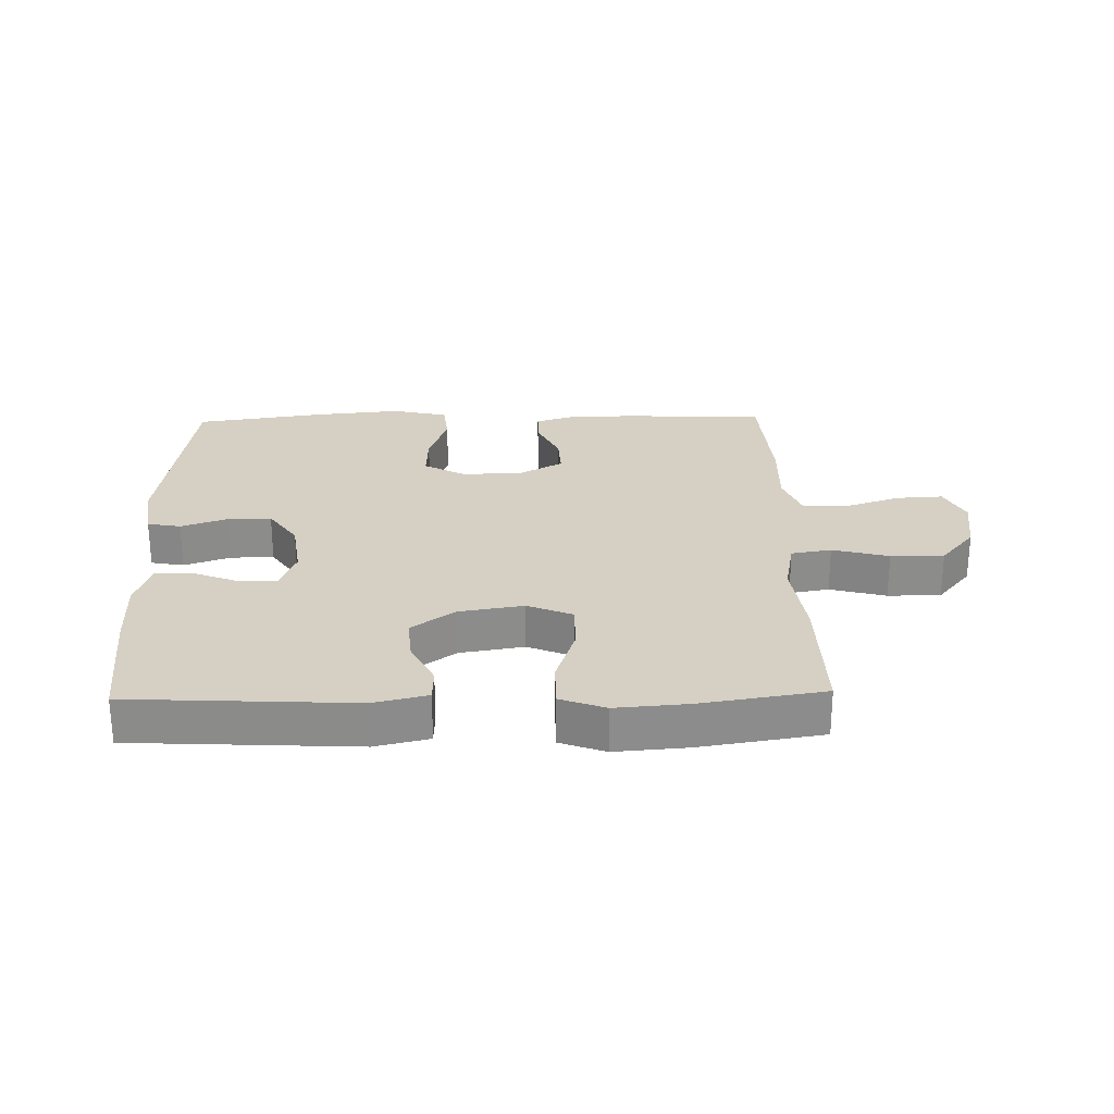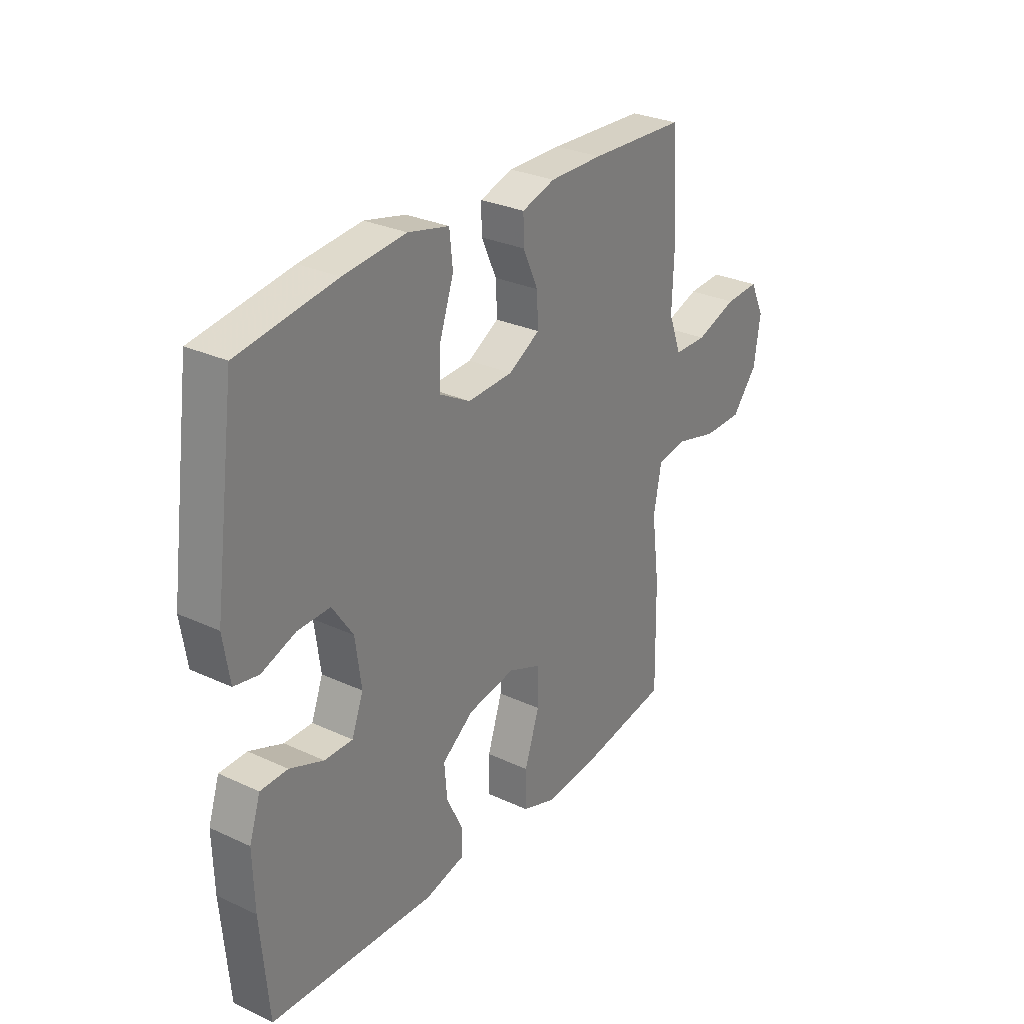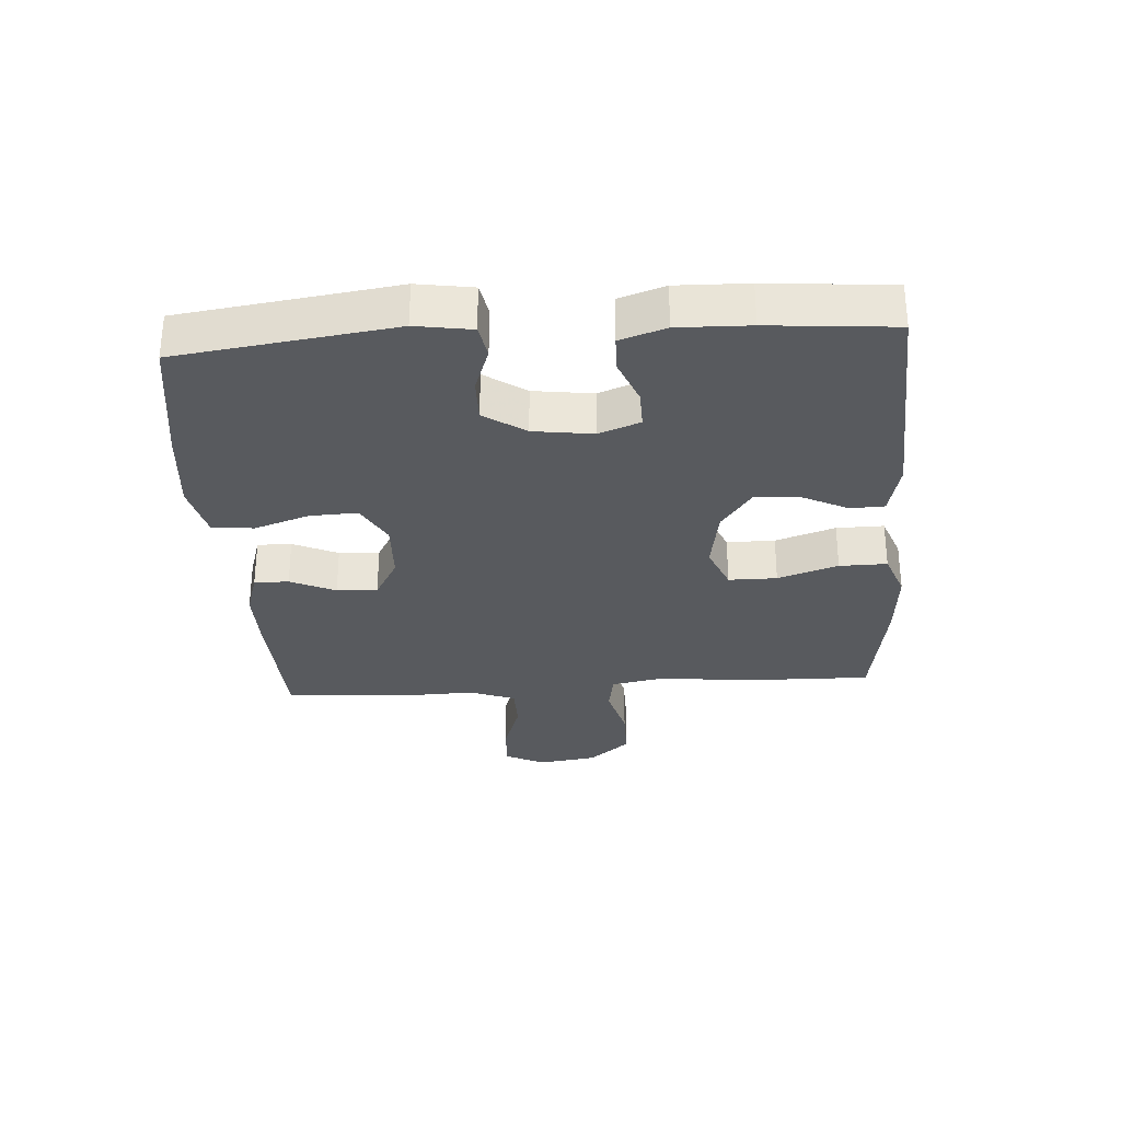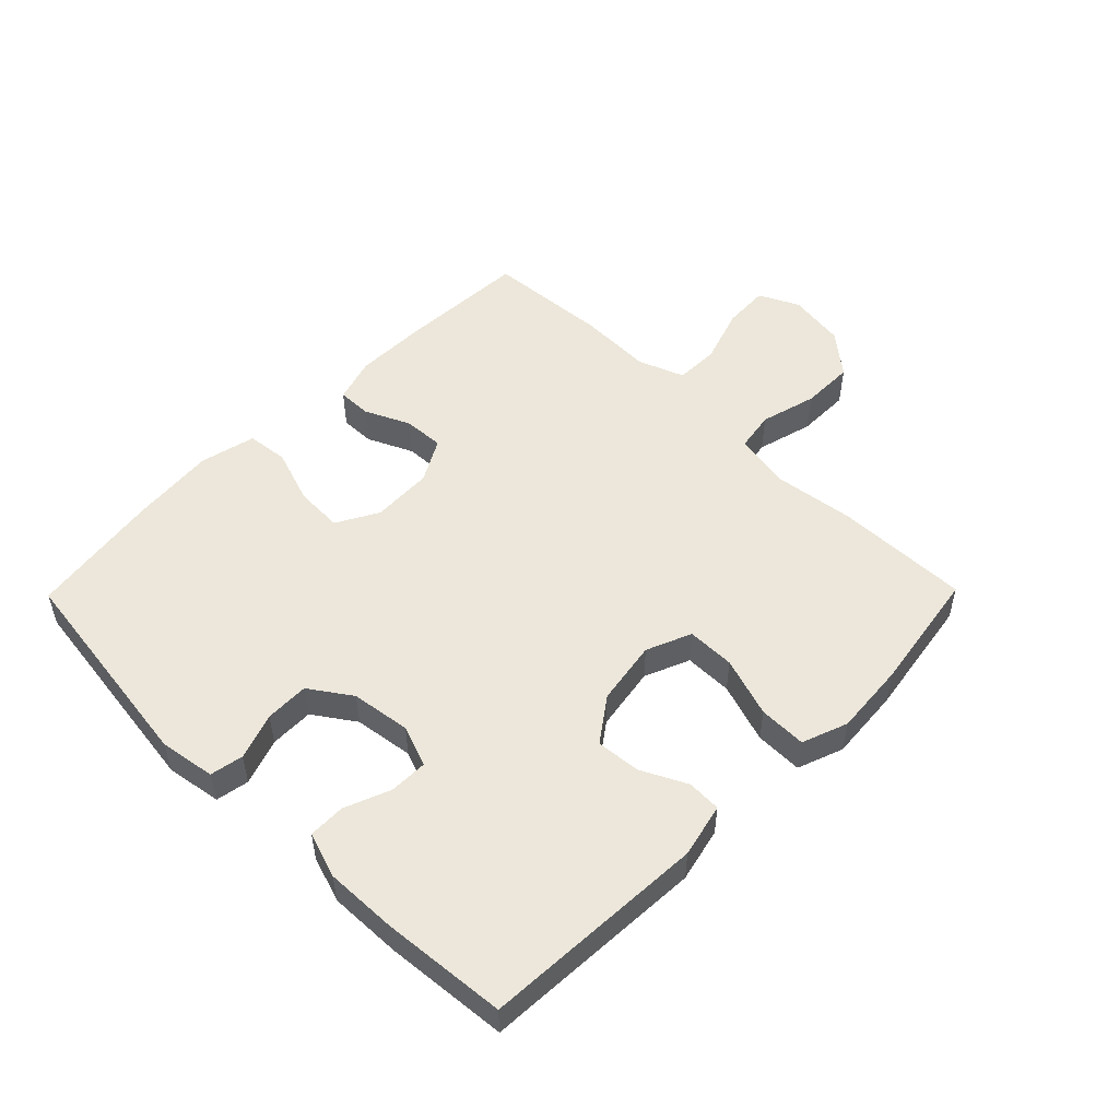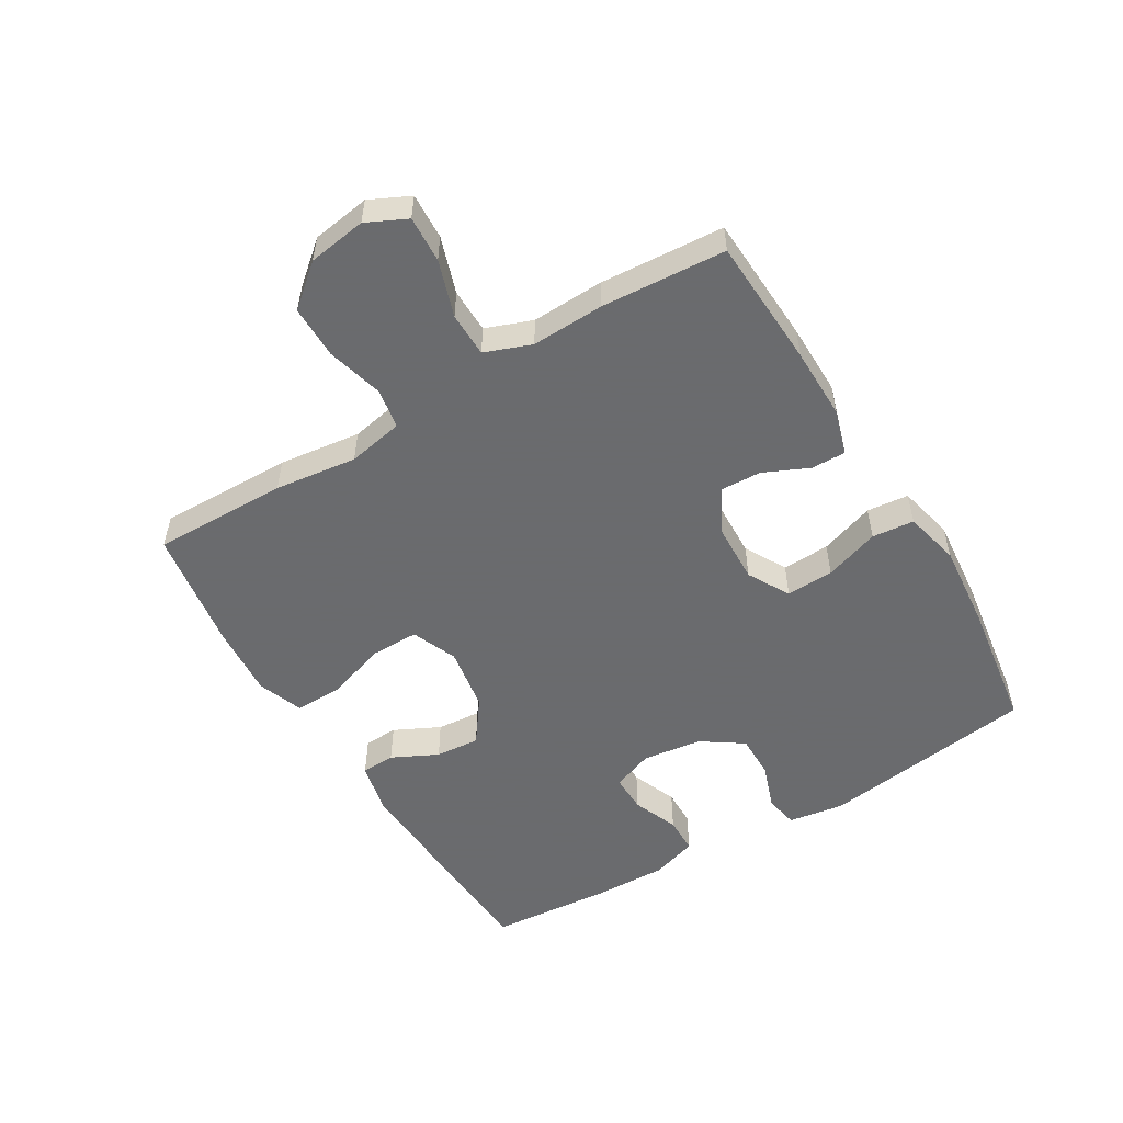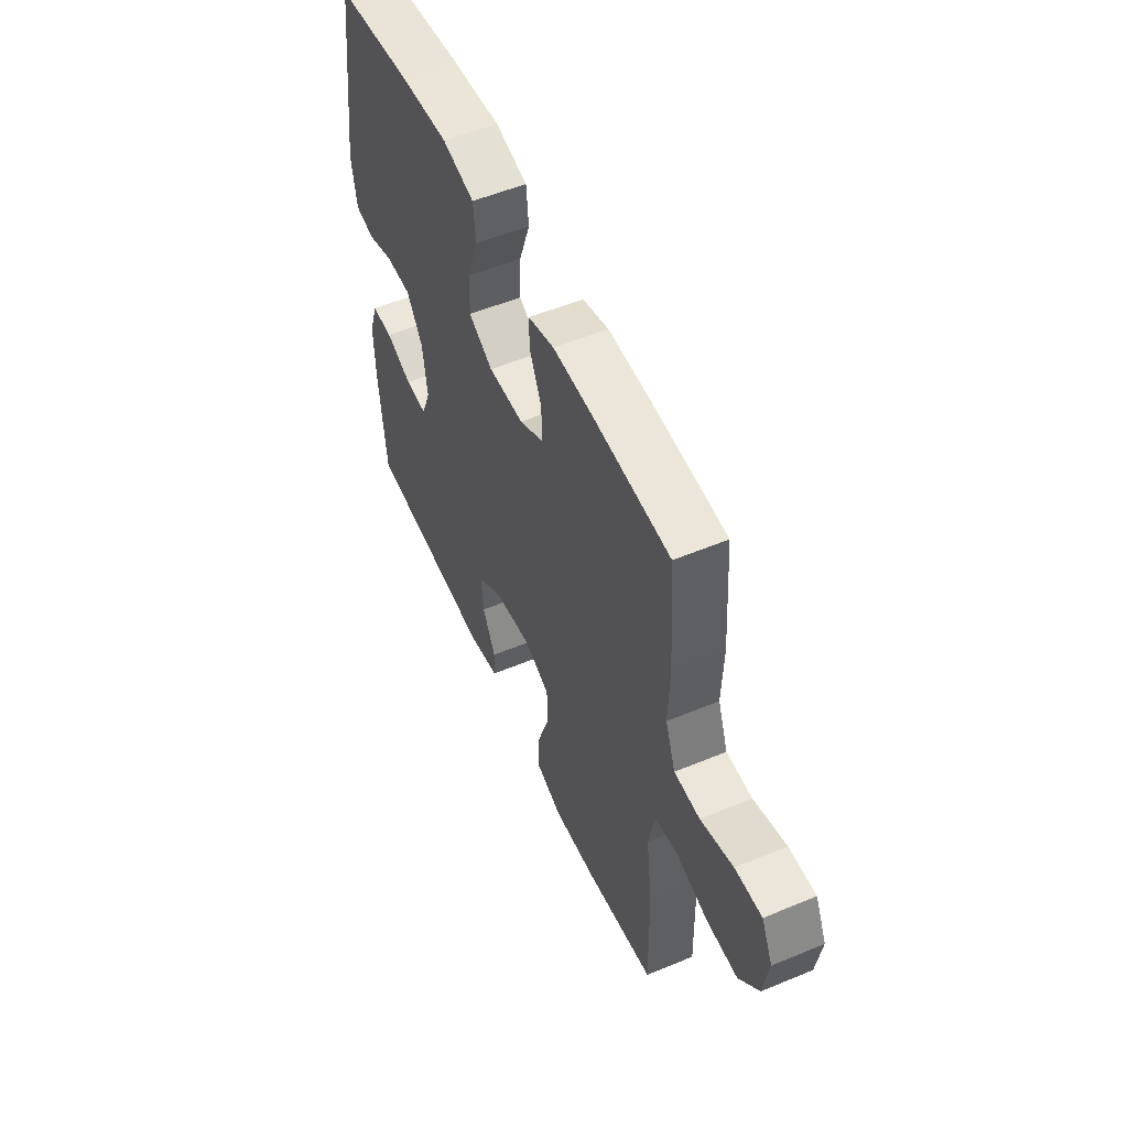
<metadata>
{"format":"obj","ext":"obj","renderer":"f3d","projection":"perspective","resolution":1024,"background":"white","views":[{"elev":26.1,"azim":178.7,"up":"+Y"},{"elev":29.0,"azim":124.6,"up":"+Z"},{"elev":-30.7,"azim":93.9,"up":"+Y"},{"elev":51.9,"azim":134.5,"up":"+Y"},{"elev":-53.3,"azim":-58.9,"up":"+Y"},{"elev":54.2,"azim":-113.8,"up":"+Z"}]}
</metadata>
<code>
v 0.5 0.07 0.5
v 0.547 0.07 0.156
v 0.533 0.07 0.067
v 0.48 0.07 0.057
v 0.406 0.07 0.083
v 0.336 0.07 0.084
v 0.291 0.07 0.018
v 0.278 0.07 -0.077
v 0.303 0.07 -0.143
v 0.364 0.07 -0.142
v 0.437 0.07 -0.113
v 0.496 0.07 -0.114
v 0.52 0.07 -0.187
v 0.517 0.07 -0.301
v 0.5 0.07 -0.5
v 0.142 0.07 -0.519
v 0.056 0.07 -0.499
v 0.054 0.07 -0.445
v 0.09 0.07 -0.372
v 0.096 0.07 -0.301
v 0.027 0.07 -0.251
v -0.076 0.07 -0.234
v -0.148 0.07 -0.264
v -0.148 0.07 -0.341
v -0.116 0.07 -0.437
v -0.115 0.07 -0.513
v -0.188 0.07 -0.54
v -0.304 0.07 -0.531
v -0.5 0.07 -0.5
v -0.496 0.07 -0.285
v -0.479 0.07 -0.154
v -0.496 0.07 -0.065
v -0.56 0.07 -0.054
v -0.65 0.07 -0.078
v -0.735 0.07 -0.078
v -0.79 0.07 -0.012
v -0.804 0.07 0.081
v -0.773 0.07 0.145
v -0.699 0.07 0.141
v -0.609 0.07 0.111
v -0.538 0.07 0.112
v -0.51 0.07 0.186
v -0.514 0.07 0.302
v -0.5 0.07 0.5
v -0.292 0.07 0.51
v -0.177 0.07 0.511
v -0.105 0.07 0.489
v -0.106 0.07 0.434
v -0.139 0.07 0.362
v -0.142 0.07 0.297
v -0.074 0.07 0.259
v 0.024 0.07 0.255
v 0.091 0.07 0.292
v 0.088 0.07 0.368
v 0.058 0.07 0.456
v 0.065 0.07 0.523
v 0.154 0.07 0.544
v 0.289 0.07 0.531
v 0.5 0 0.5
v 0.547 0 0.156
v 0.533 0 0.067
v 0.48 0 0.057
v 0.406 0 0.083
v 0.336 0 0.084
v 0.291 0 0.018
v 0.278 0 -0.077
v 0.303 0 -0.143
v 0.364 0 -0.142
v 0.437 0 -0.113
v 0.496 0 -0.114
v 0.52 0 -0.187
v 0.517 0 -0.301
v 0.5 0 -0.5
v 0.142 0 -0.519
v 0.056 0 -0.499
v 0.054 0 -0.445
v 0.09 0 -0.372
v 0.096 0 -0.301
v 0.027 0 -0.251
v -0.076 0 -0.234
v -0.148 0 -0.264
v -0.148 0 -0.341
v -0.116 0 -0.437
v -0.115 0 -0.513
v -0.188 0 -0.54
v -0.304 0 -0.531
v -0.5 0 -0.5
v -0.496 0 -0.285
v -0.479 0 -0.154
v -0.496 0 -0.065
v -0.56 0 -0.054
v -0.65 0 -0.078
v -0.735 0 -0.078
v -0.79 0 -0.012
v -0.804 0 0.081
v -0.773 0 0.145
v -0.699 0 0.141
v -0.609 0 0.111
v -0.538 0 0.112
v -0.51 0 0.186
v -0.514 0 0.302
v -0.5 0 0.5
v -0.292 0 0.51
v -0.177 0 0.511
v -0.105 0 0.489
v -0.106 0 0.434
v -0.139 0 0.362
v -0.142 0 0.297
v -0.074 0 0.259
v 0.024 0 0.255
v 0.091 0 0.292
v 0.088 0 0.368
v 0.058 0 0.456
v 0.065 0 0.523
v 0.154 0 0.544
v 0.289 0 0.531
f 3 4 5
f 2 3 5
f 1 2 5
f 58 1 5
f 57 58 5
f 56 57 5
f 55 56 5
f 54 55 5
f 53 54 5 6
f 52 53 6 7
f 51 52 7 8
f 50 51 8 9
f 47 48 49
f 46 47 49
f 45 46 49
f 44 45 49
f 43 44 49
f 42 43 49
f 41 42 49 50
f 38 39 40
f 37 38 40
f 36 37 40
f 35 36 40
f 34 35 40
f 33 34 40
f 32 33 40 41
f 29 30 31
f 28 29 31
f 27 28 31
f 26 27 31
f 25 26 31
f 24 25 31
f 23 24 31 32
f 32 41 50
f 23 32 50
f 22 23 50
f 17 18 19
f 16 17 19
f 15 16 19
f 14 15 19
f 13 14 19
f 12 13 19
f 11 12 19
f 10 11 19
f 9 10 19 20
f 21 22 50 9
f 9 20 21
f 63 62 61
f 63 61 60
f 63 60 59
f 63 59 116
f 63 116 115
f 63 115 114
f 63 114 113
f 63 113 112
f 64 63 112 111
f 65 64 111 110
f 66 65 110 109
f 67 66 109 108
f 107 106 105
f 107 105 104
f 107 104 103
f 107 103 102
f 107 102 101
f 107 101 100
f 108 107 100 99
f 98 97 96
f 98 96 95
f 98 95 94
f 98 94 93
f 98 93 92
f 98 92 91
f 99 98 91 90
f 89 88 87
f 89 87 86
f 89 86 85
f 89 85 84
f 89 84 83
f 89 83 82
f 90 89 82 81
f 108 99 90
f 108 90 81
f 108 81 80
f 77 76 75
f 77 75 74
f 77 74 73
f 77 73 72
f 77 72 71
f 77 71 70
f 77 70 69
f 77 69 68
f 78 77 68 67
f 67 108 80 79
f 79 78 67
f 1 59 60 2
f 2 60 61 3
f 3 61 62 4
f 4 62 63 5
f 5 63 64 6
f 6 64 65 7
f 7 65 66 8
f 8 66 67 9
f 9 67 68 10
f 10 68 69 11
f 11 69 70 12
f 12 70 71 13
f 13 71 72 14
f 14 72 73 15
f 15 73 74 16
f 16 74 75 17
f 17 75 76 18
f 18 76 77 19
f 19 77 78 20
f 20 78 79 21
f 21 79 80 22
f 22 80 81 23
f 23 81 82 24
f 24 82 83 25
f 25 83 84 26
f 26 84 85 27
f 27 85 86 28
f 28 86 87 29
f 29 87 88 30
f 30 88 89 31
f 31 89 90 32
f 32 90 91 33
f 33 91 92 34
f 34 92 93 35
f 35 93 94 36
f 36 94 95 37
f 37 95 96 38
f 38 96 97 39
f 39 97 98 40
f 40 98 99 41
f 41 99 100 42
f 42 100 101 43
f 43 101 102 44
f 44 102 103 45
f 45 103 104 46
f 46 104 105 47
f 47 105 106 48
f 48 106 107 49
f 49 107 108 50
f 50 108 109 51
f 51 109 110 52
f 52 110 111 53
f 53 111 112 54
f 54 112 113 55
f 55 113 114 56
f 56 114 115 57
f 57 115 116 58
f 58 116 59 1

</code>
